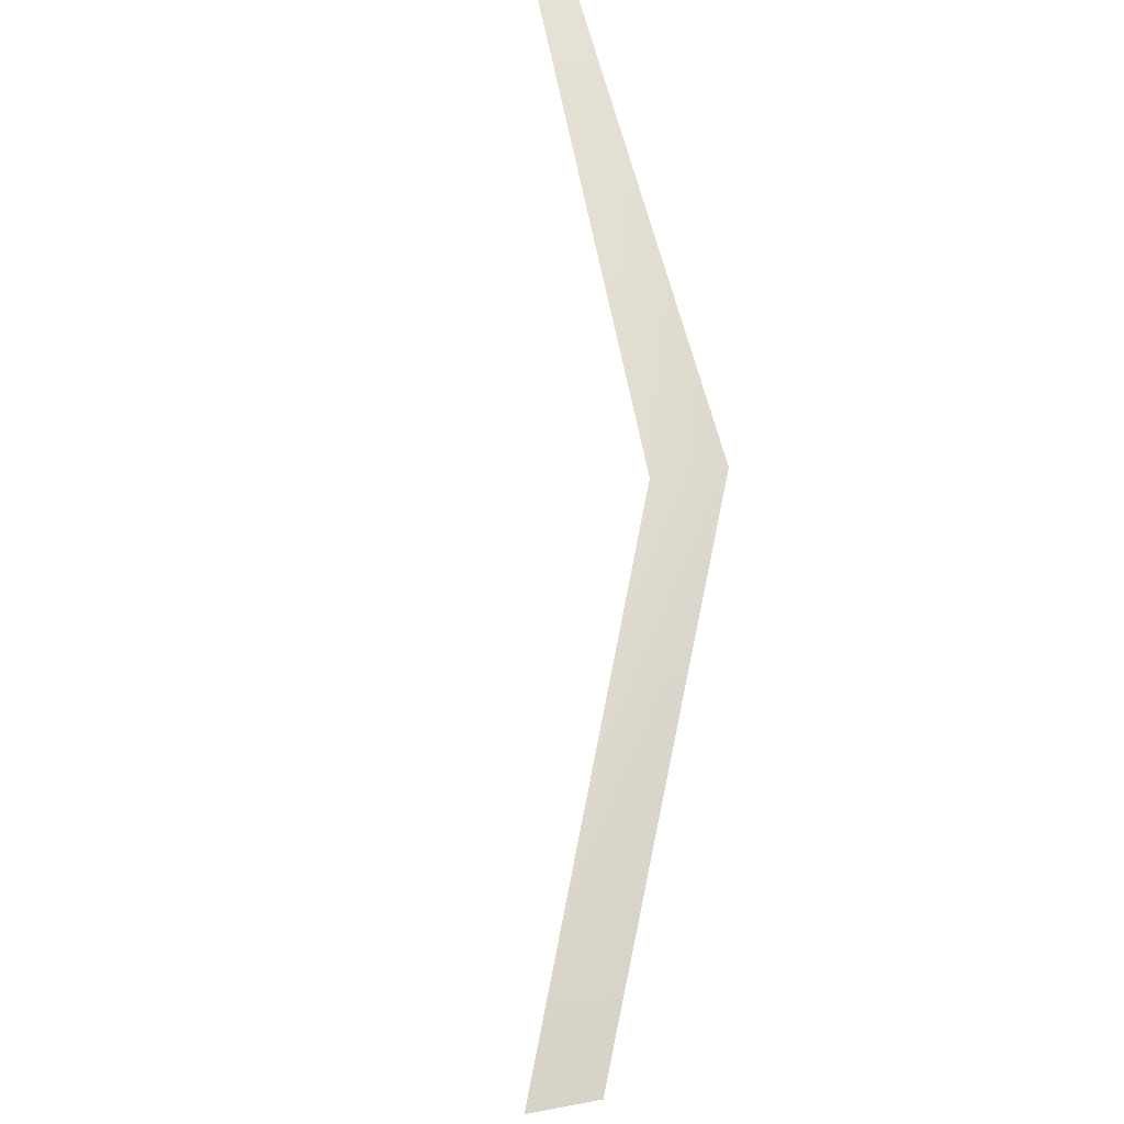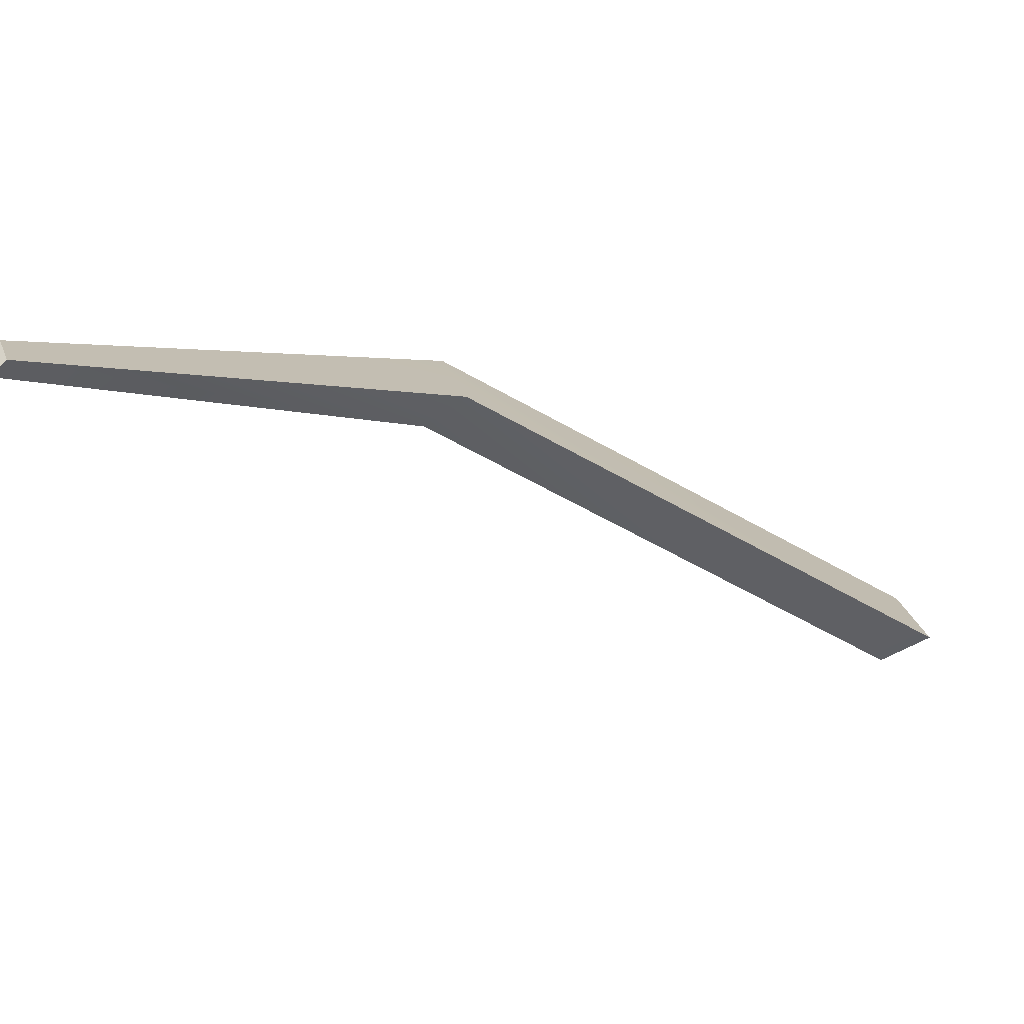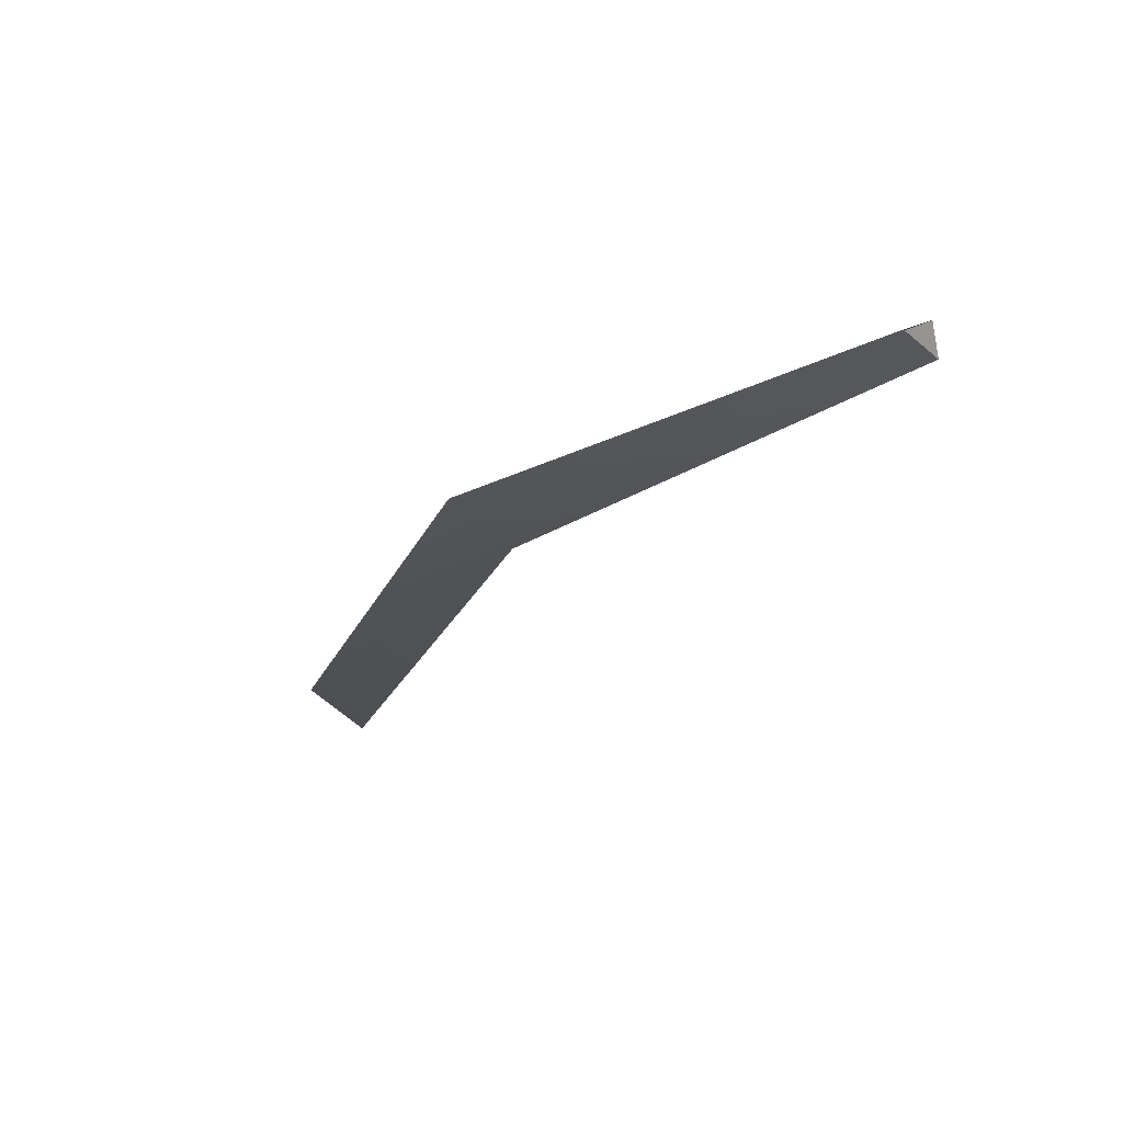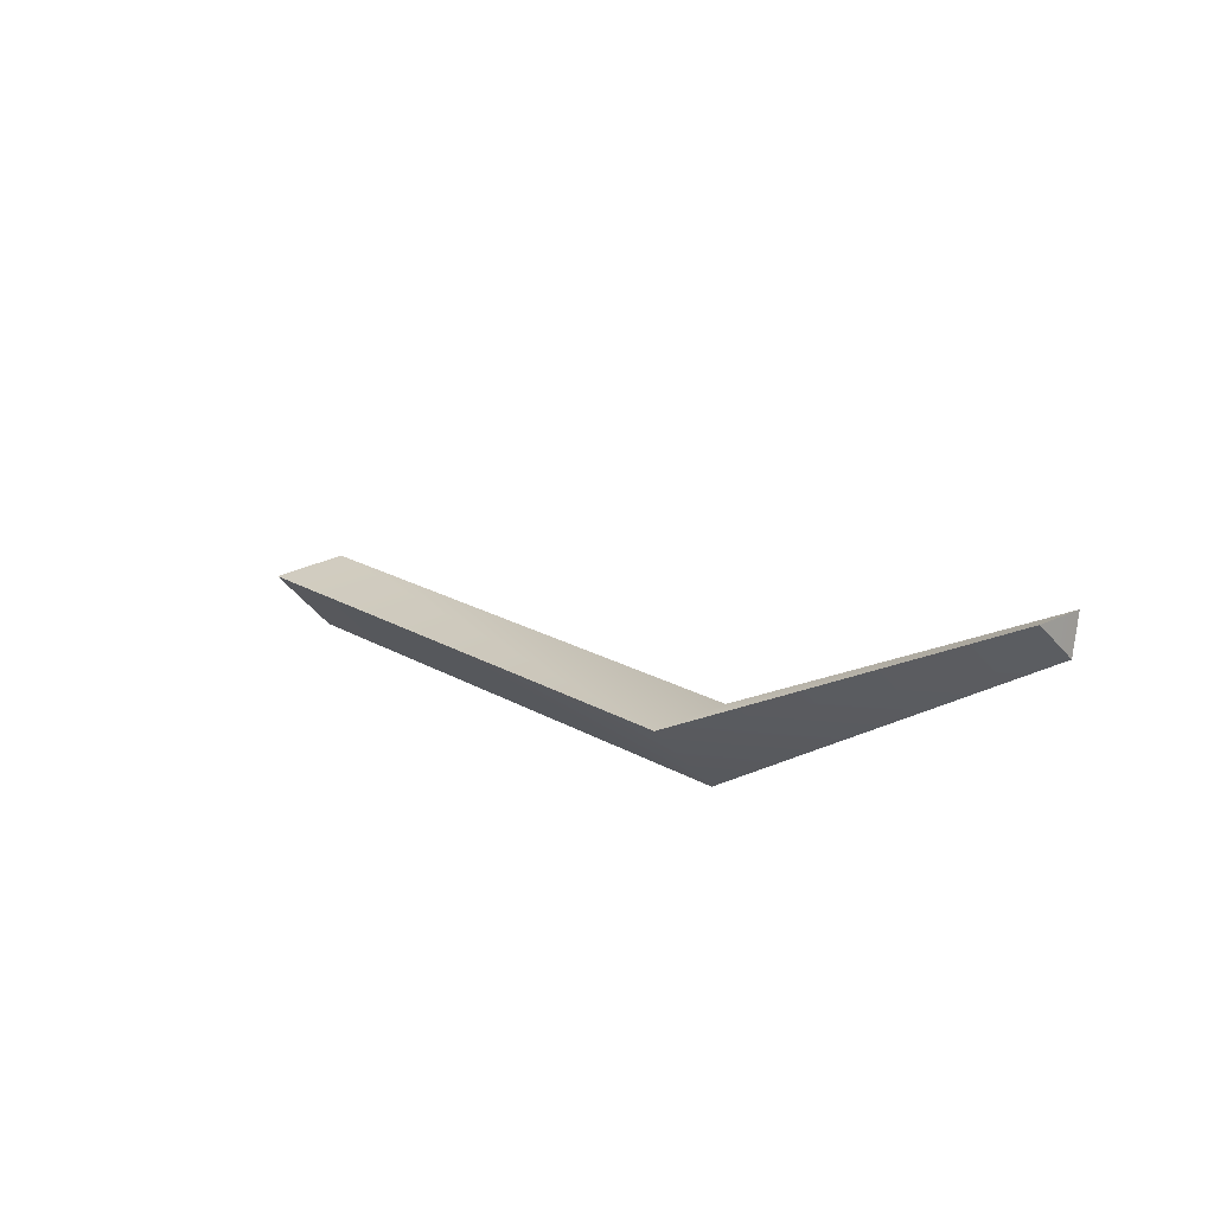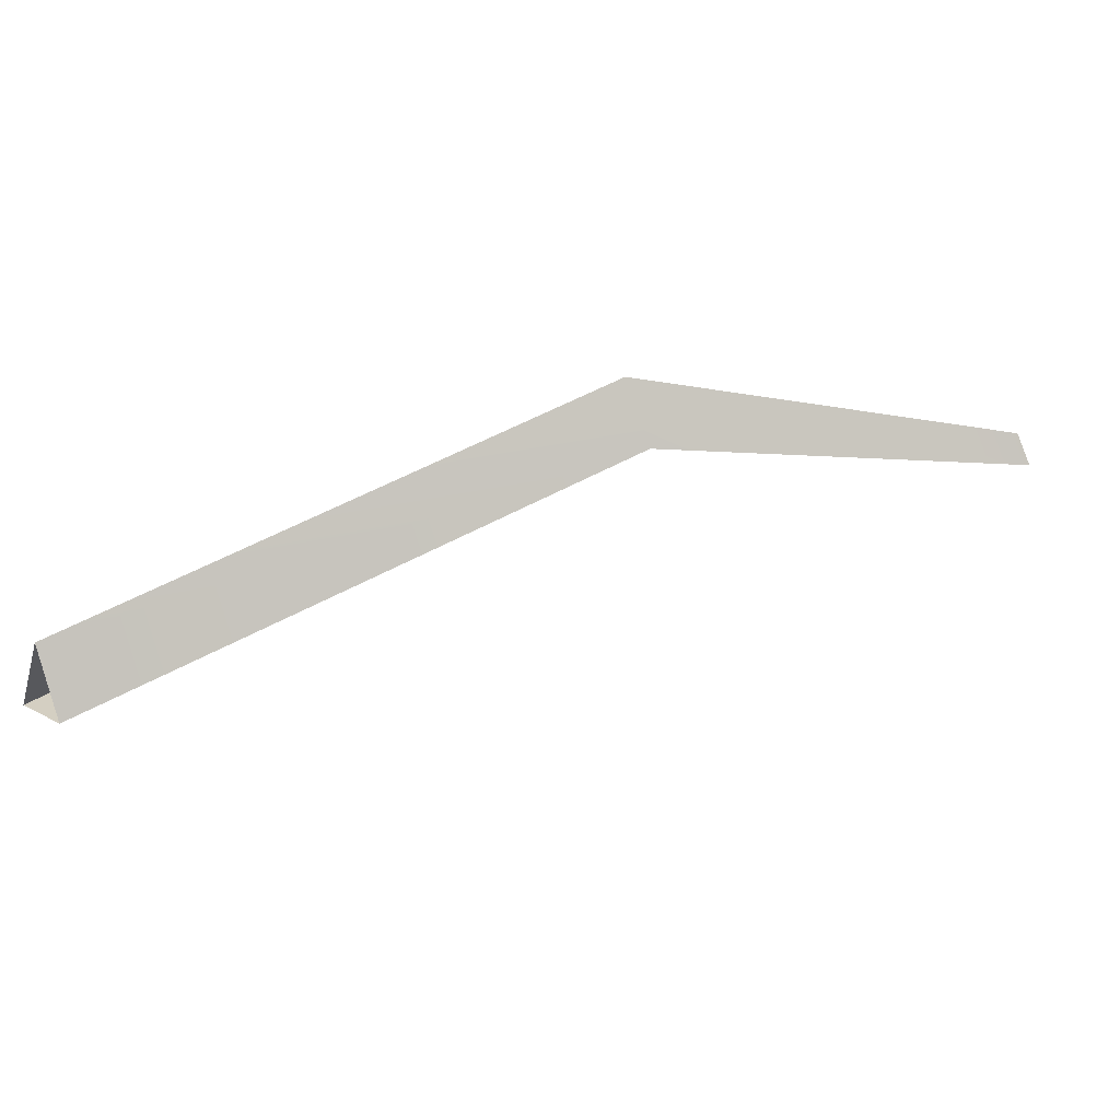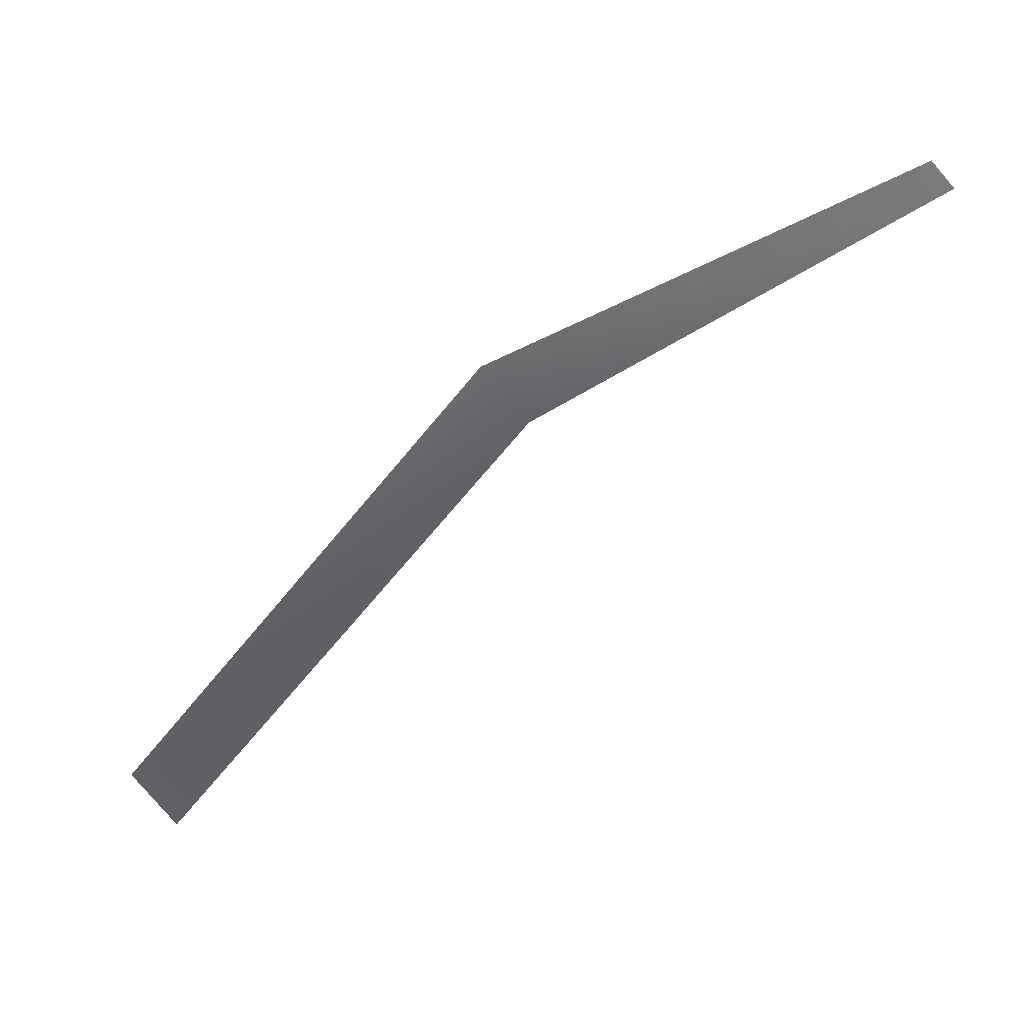
<metadata>
{"format":"obj","ext":"obj","renderer":"f3d","projection":"perspective","resolution":1024,"background":"white","views":[{"elev":60.9,"azim":-60.7,"up":"+Z"},{"elev":42.0,"azim":-158.8,"up":"+Z"},{"elev":12.4,"azim":85.9,"up":"+Z"},{"elev":35.6,"azim":17.0,"up":"+Y"},{"elev":-56.5,"azim":26.0,"up":"+Z"},{"elev":-24.1,"azim":59.1,"up":"+Z"}]}
</metadata>
<code>
g Object68
v 8.025 118.8 -6.131
v 51.96 136.8 17.32
v 52.09 131.8 21.46
v 7.897 123.8 -10.27
v 7.897 123.8 -10.27
v 47.61 136.8 22.18
v 51.96 136.8 17.32
v 3.543 123.8 -5.409
v 3.543 123.8 -5.409
v 52.09 131.8 21.46
v 47.61 136.8 22.18
v 8.025 118.8 -6.131
v 78.98 164 35.64
v 79.04 161.6 37.68
v 76.83 164 38.03
v 78.98 164 35.64
v 79.04 161.6 37.68
v 76.83 164 38.03
f 3 1 2
f 2 1 4
f 7 5 6
f 6 5 8
f 11 9 10
f 10 9 12
f 14 3 13
f 13 3 2
f 16 7 15
f 15 7 6
f 18 11 17
f 17 11 10

</code>
